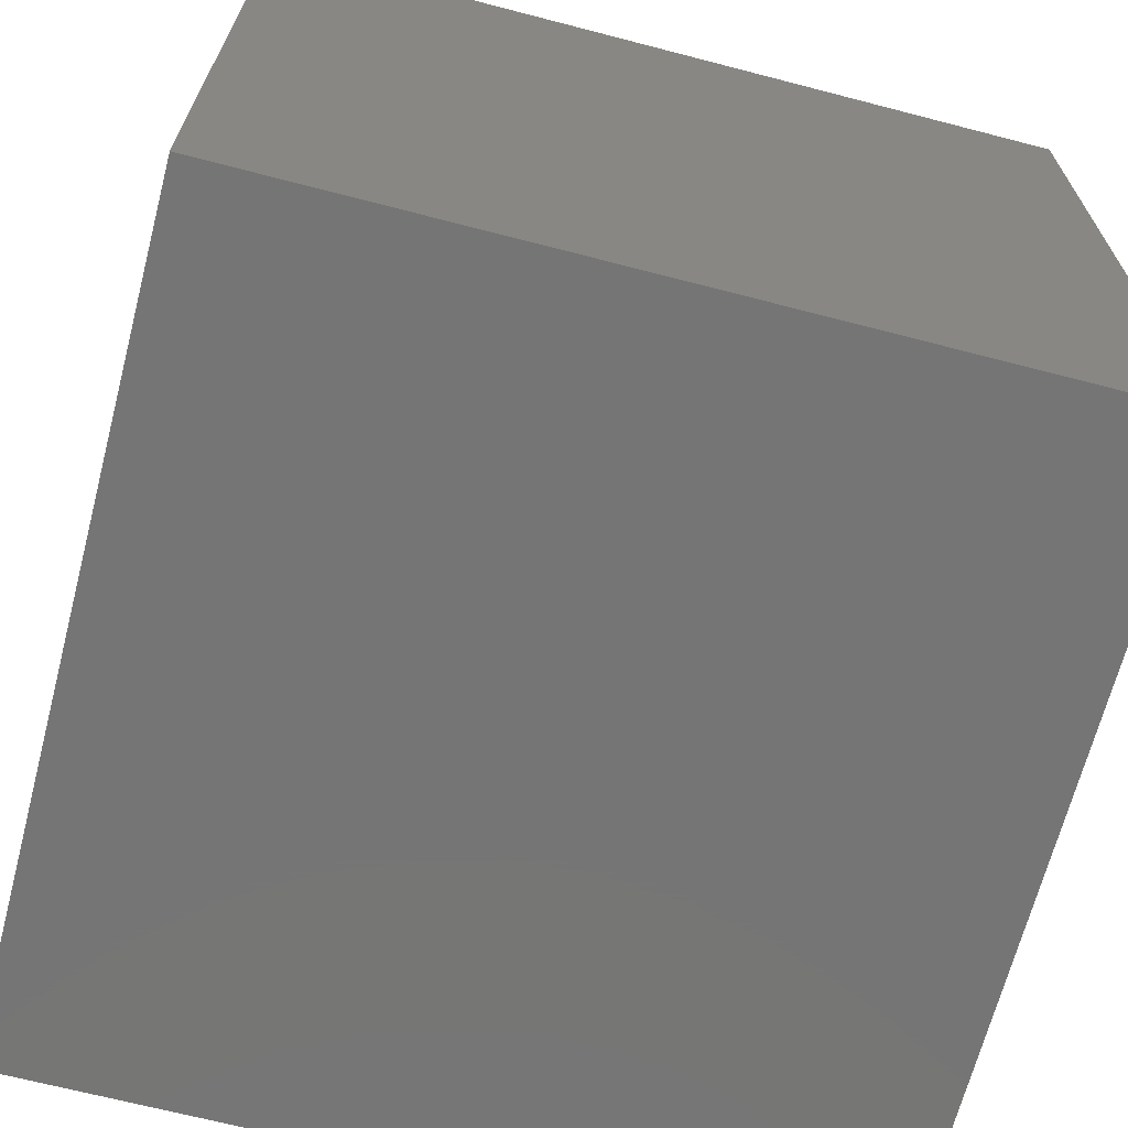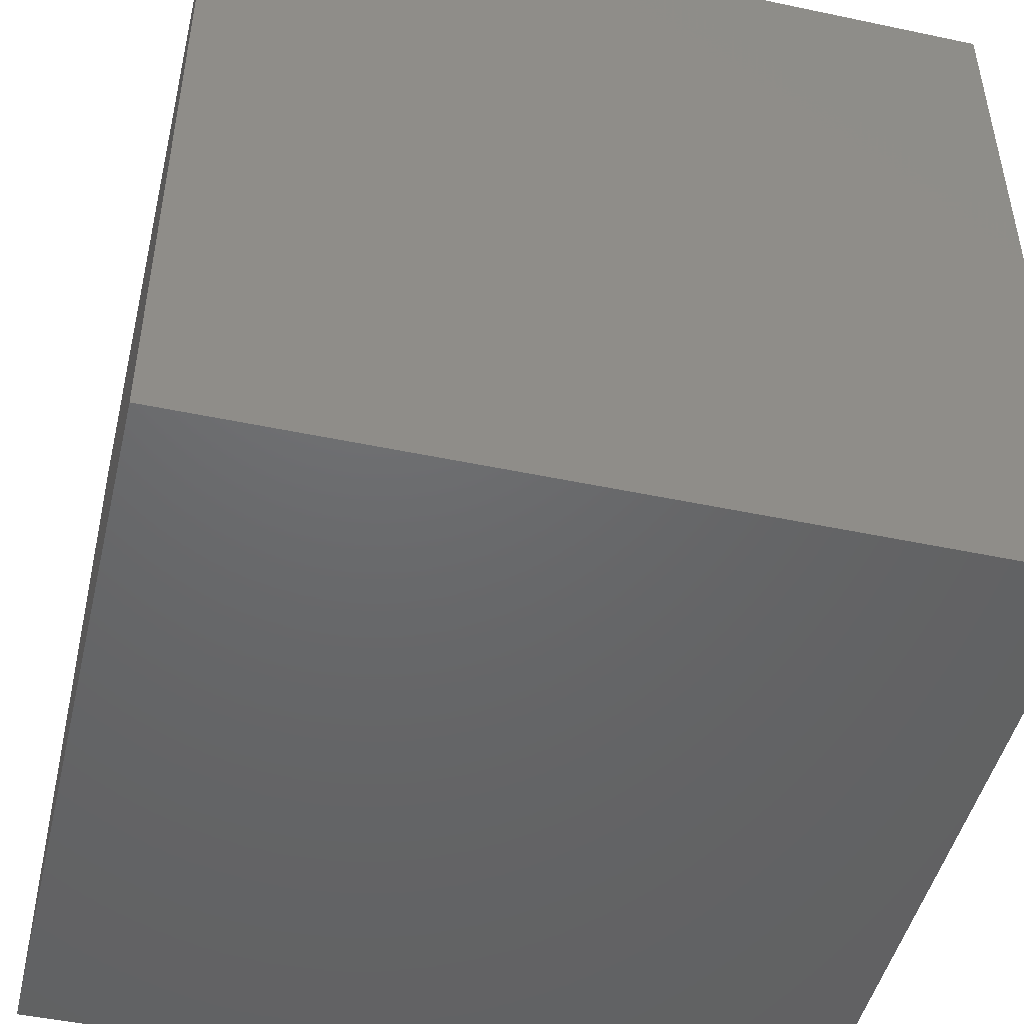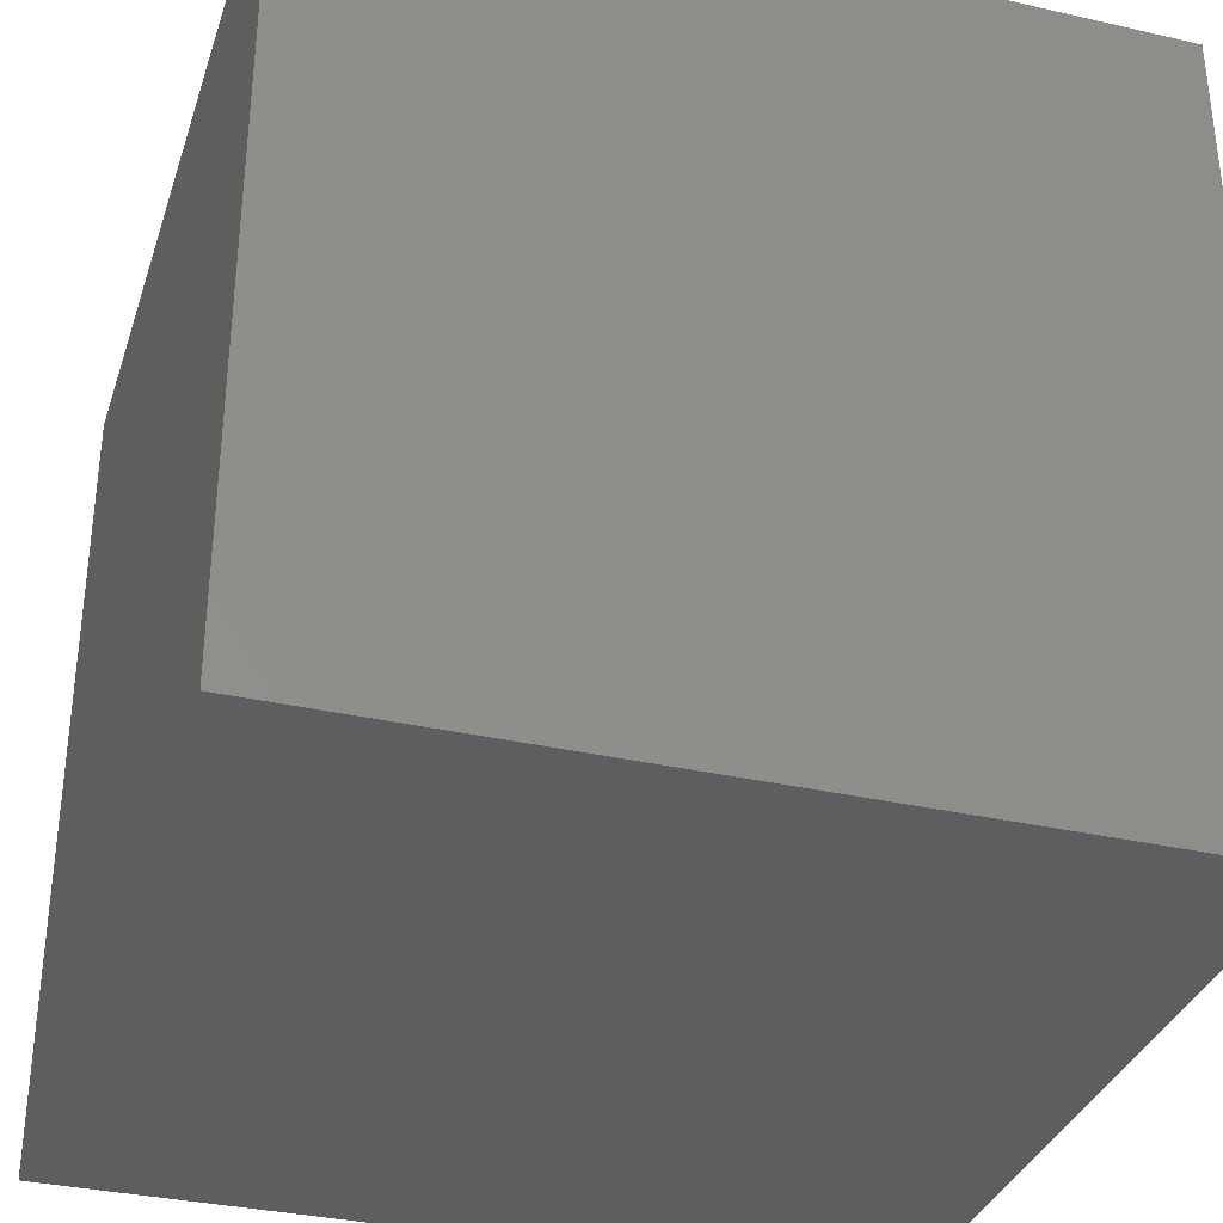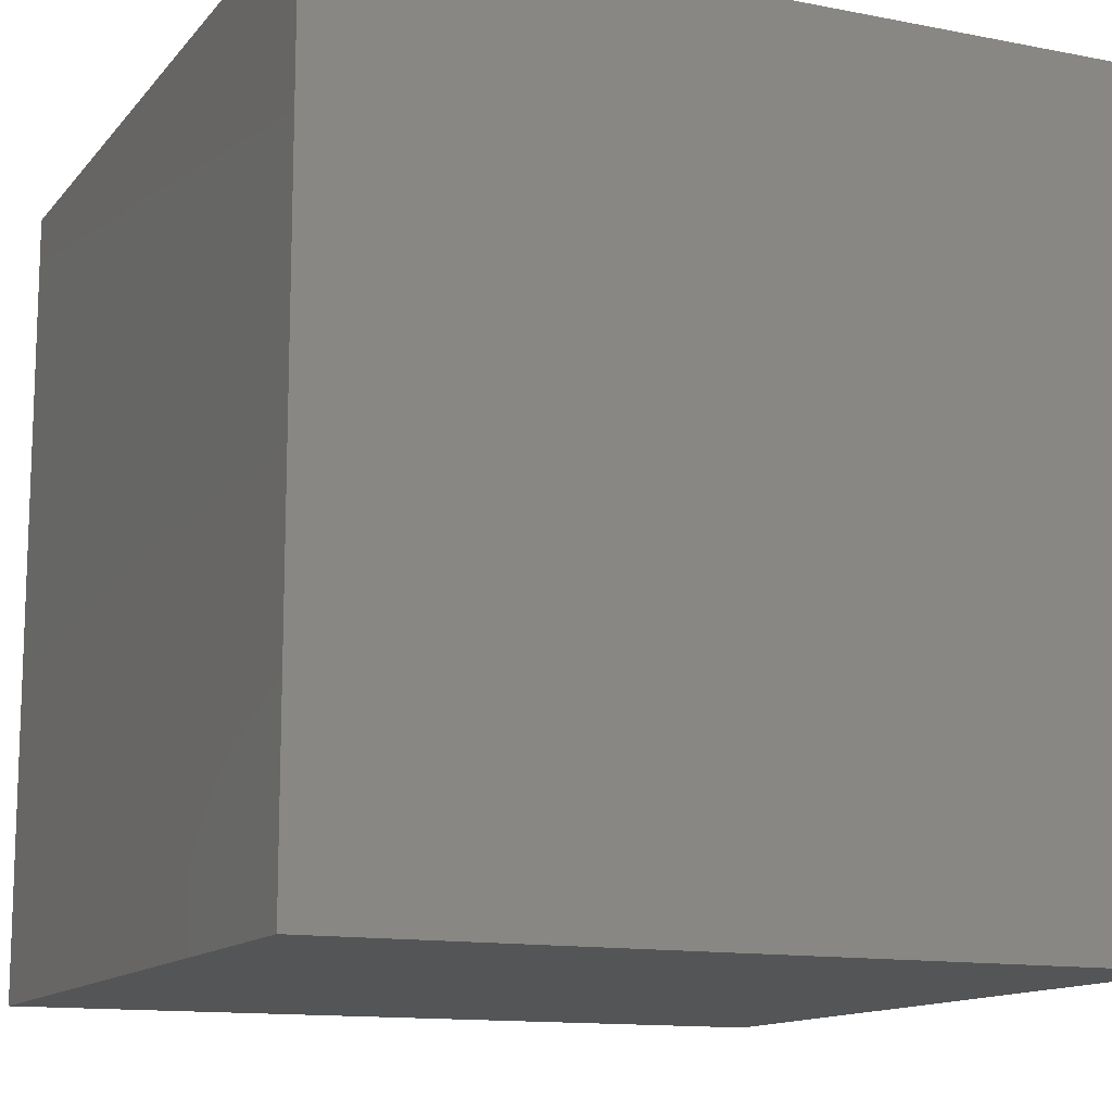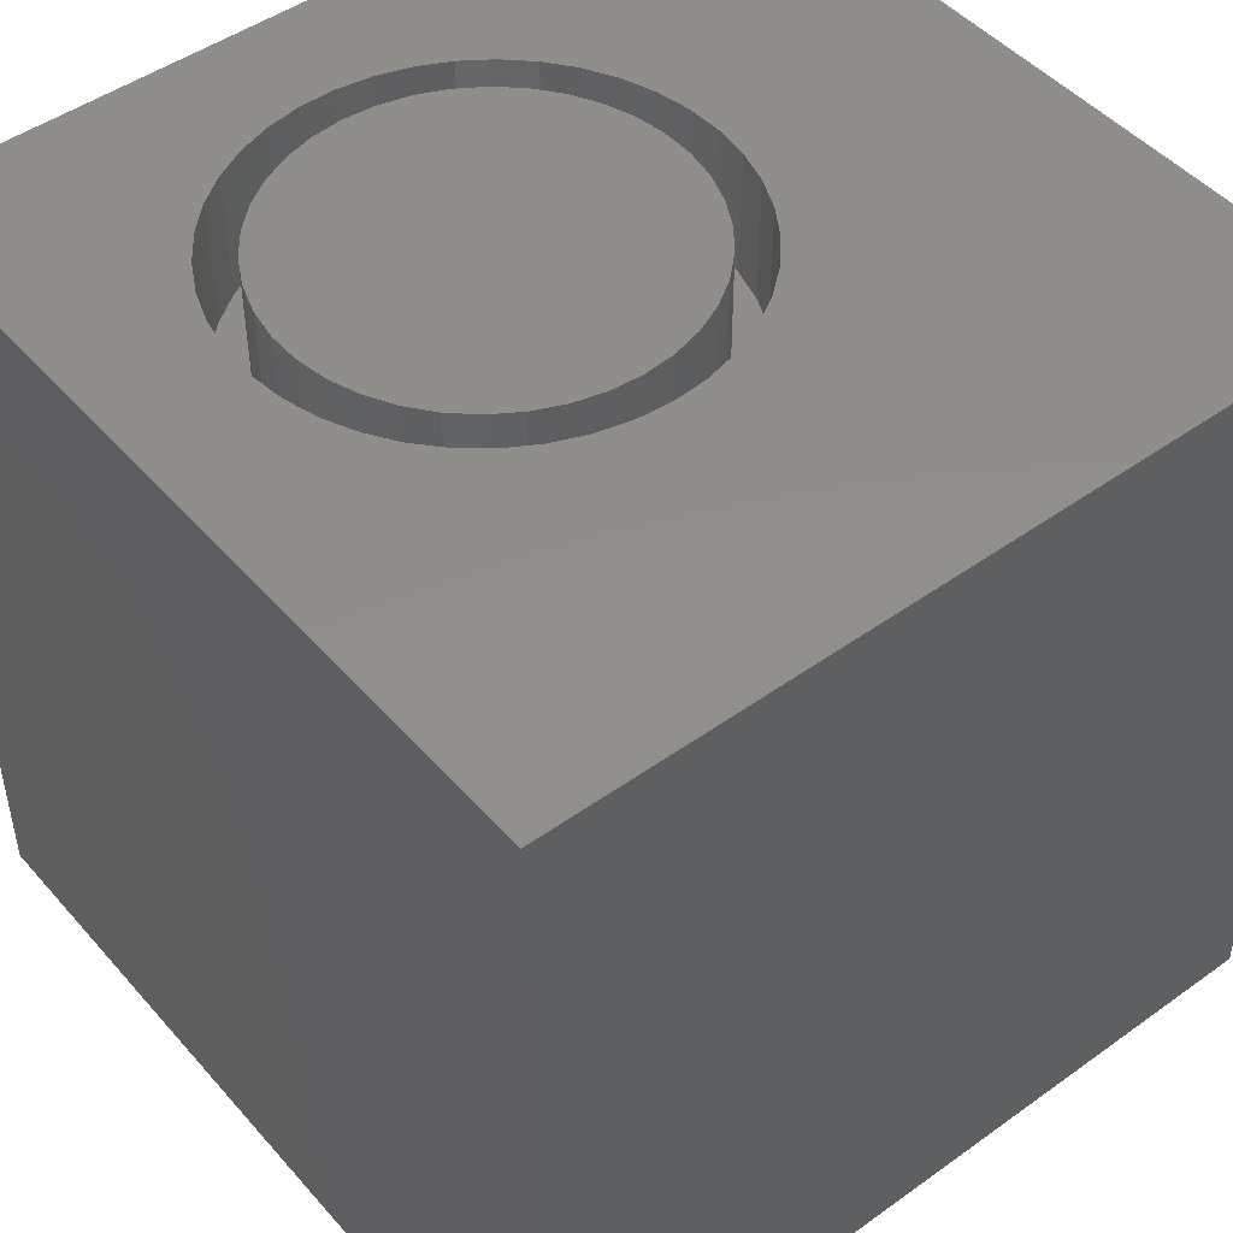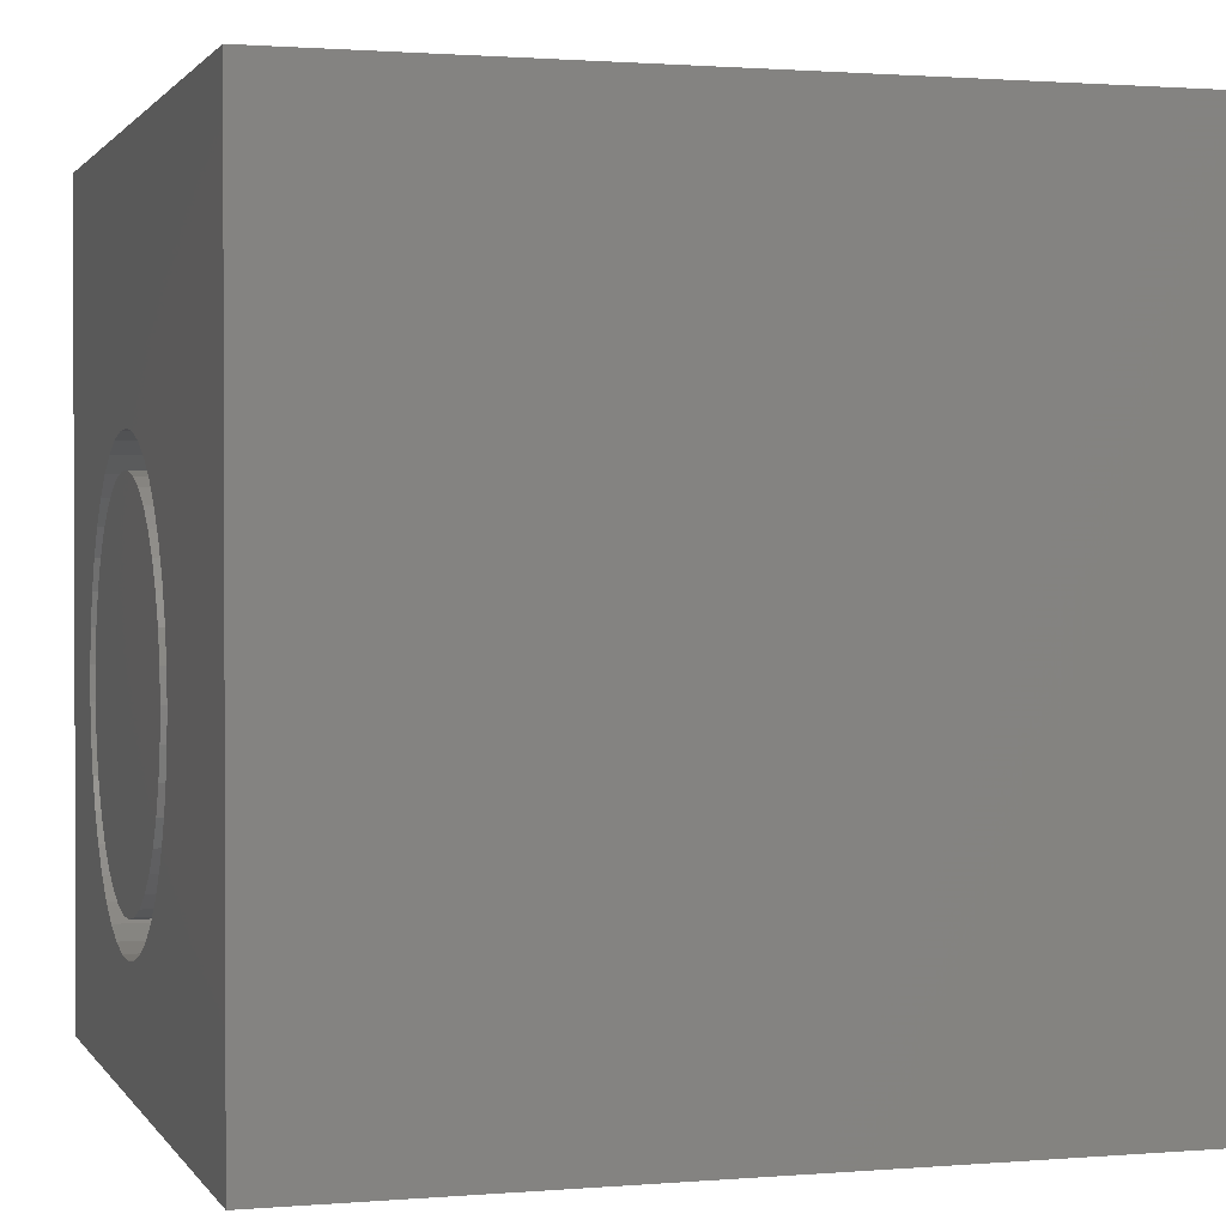
<metadata>
{"format":"stl","ext":"stl","renderer":"f3d","projection":"perspective","resolution":1024,"background":"white","views":[{"elev":-67.7,"azim":-14.6,"up":"+Z"},{"elev":-47.5,"azim":166.6,"up":"+Z"},{"elev":-34.1,"azim":-107.1,"up":"+Z"},{"elev":-12.9,"azim":-114.2,"up":"+Z"},{"elev":47.6,"azim":51.1,"up":"+Z"},{"elev":1.3,"azim":73.1,"up":"+Y"}]}
</metadata>
<code>
# stl→obj: 166 verts, 328 faces
v 0 10 10
v 0 10 0
v 0 0 10
v 0 0 0
v 2.603 1.858 10
v 2.973 1.657 10
v 3.369 1.515 10
v 5.029 6.76 10
v 5.414 6.587 10
v 10 10 10
v 5.768 6.358 10
v 6.082 6.078 10
v 6.35 5.753 10
v 6.566 5.39 10
v 10 0 10
v 6.819 3.749 10
v 6.723 3.338 10
v 6.723 5 10
v 6.819 4.589 10
v 6.852 4.169 10
v 6.566 2.948 10
v 6.35 2.585 10
v 6.082 2.26 10
v 1.419 3.542 10
v 1.546 3.14 10
v 1.733 2.762 10
v 5.768 1.98 10
v 5.414 1.751 10
v 5.029 1.578 10
v 4.623 1.467 10
v 4.204 1.418 10
v 3.783 1.434 10
v 2.267 2.114 10
v 1.975 2.418 10
v 3.783 6.904 10
v 4.204 6.92 10
v 1.354 3.958 10
v 1.354 4.38 10
v 1.419 4.796 10
v 1.546 5.198 10
v 1.733 5.576 10
v 4.623 6.871 10
v 1.975 5.92 10
v 2.267 6.224 10
v 2.603 6.48 10
v 2.973 6.681 10
v 3.369 6.823 10
v 10 10 0
v 10 0 0
v 6.819 3.749 8.48
v 6.852 4.169 8.48
v 6.819 4.589 8.48
v 6.723 5 8.48
v 6.566 5.39 8.48
v 6.35 5.753 8.48
v 6.082 6.078 8.48
v 5.768 6.358 8.48
v 5.414 6.587 8.48
v 5.029 6.76 8.48
v 4.623 6.871 8.48
v 4.204 6.92 8.48
v 3.783 6.904 8.48
v 3.369 6.823 8.48
v 2.973 6.681 8.48
v 2.603 6.48 8.48
v 2.267 6.224 8.48
v 1.975 5.92 8.48
v 1.733 5.576 8.48
v 1.546 5.198 8.48
v 1.419 4.796 8.48
v 1.354 4.38 8.48
v 1.354 3.958 8.48
v 1.419 3.542 8.48
v 1.546 3.14 8.48
v 1.733 2.762 8.48
v 1.975 2.418 8.48
v 2.267 2.114 8.48
v 2.603 1.858 8.48
v 2.973 1.657 8.48
v 3.369 1.515 8.48
v 3.783 1.434 8.48
v 4.204 1.418 8.48
v 4.623 1.467 8.48
v 5.029 1.578 8.48
v 5.414 1.751 8.48
v 5.768 1.98 8.48
v 6.082 2.26 8.48
v 6.35 2.585 8.48
v 6.566 2.948 8.48
v 6.723 3.338 8.48
v 5.369 6.113 8.48
v 5.031 6.295 8.48
v 4.669 6.42 8.48
v 4.291 6.483 8.48
v 3.907 6.483 8.48
v 3.529 6.42 8.48
v 3.166 6.295 8.48
v 2.829 6.113 8.48
v 2.527 5.877 8.48
v 2.267 5.595 8.48
v 2.057 5.274 8.48
v 1.903 4.923 8.48
v 1.809 4.551 8.48
v 5.031 2.043 8.48
v 5.369 2.225 8.48
v 5.671 2.461 8.48
v 5.931 2.743 8.48
v 6.141 3.064 8.48
v 6.295 3.415 8.48
v 6.389 3.787 8.48
v 6.42 4.169 8.48
v 6.389 4.551 8.48
v 6.295 4.923 8.48
v 6.141 5.274 8.48
v 5.931 5.595 8.48
v 5.671 5.877 8.48
v 1.777 4.169 8.48
v 1.809 3.787 8.48
v 1.903 3.415 8.48
v 2.057 3.064 8.48
v 2.267 2.743 8.48
v 2.527 2.461 8.48
v 2.829 2.225 8.48
v 3.166 2.043 8.48
v 3.529 1.918 8.48
v 3.907 1.855 8.48
v 4.291 1.855 8.48
v 4.669 1.918 8.48
v 6.42 4.169 10
v 6.389 3.787 10
v 6.295 3.415 10
v 6.141 3.064 10
v 5.931 2.743 10
v 5.671 2.461 10
v 5.369 2.225 10
v 5.031 2.043 10
v 4.669 1.918 10
v 4.291 1.855 10
v 3.907 1.855 10
v 3.529 1.918 10
v 3.166 2.043 10
v 2.829 2.225 10
v 2.527 2.461 10
v 2.267 2.743 10
v 2.057 3.064 10
v 1.903 3.415 10
v 1.809 3.787 10
v 1.777 4.169 10
v 1.809 4.551 10
v 1.903 4.923 10
v 2.057 5.274 10
v 2.267 5.595 10
v 2.527 5.877 10
v 2.829 6.113 10
v 3.166 6.295 10
v 3.529 6.42 10
v 3.907 6.483 10
v 4.291 6.483 10
v 4.669 6.42 10
v 5.031 6.295 10
v 5.369 6.113 10
v 5.671 5.877 10
v 5.931 5.595 10
v 6.141 5.274 10
v 6.295 4.923 10
v 6.389 4.551 10
f 1 2 3
f 3 2 4
f 5 3 6
f 6 3 7
f 8 9 10
f 10 9 11
f 11 12 10
f 10 12 13
f 10 13 14
f 15 16 17
f 14 18 10
f 10 18 19
f 10 19 15
f 15 19 20
f 15 20 16
f 17 21 15
f 15 21 22
f 15 22 23
f 24 3 25
f 25 3 26
f 23 27 15
f 15 27 28
f 15 28 29
f 29 30 15
f 15 30 31
f 15 31 3
f 3 31 32
f 3 32 7
f 5 33 3
f 3 33 34
f 3 34 26
f 35 36 1
f 24 37 3
f 3 37 38
f 3 38 1
f 38 39 1
f 1 39 40
f 1 40 41
f 1 36 10
f 10 36 42
f 10 42 8
f 41 43 1
f 1 43 44
f 1 44 45
f 45 46 1
f 1 46 47
f 1 47 35
f 48 10 49
f 49 10 15
f 2 48 4
f 4 48 49
f 10 48 1
f 1 48 2
f 49 15 4
f 4 15 3
f 50 20 51
f 51 20 19
f 51 19 52
f 52 19 18
f 52 18 53
f 53 18 14
f 53 14 54
f 54 14 13
f 54 13 55
f 55 13 12
f 55 12 56
f 56 12 11
f 56 11 57
f 57 11 9
f 57 9 58
f 58 9 8
f 58 8 59
f 59 8 42
f 59 42 60
f 60 42 36
f 60 36 61
f 61 36 35
f 61 35 62
f 62 35 47
f 62 47 63
f 63 47 46
f 63 46 64
f 64 46 45
f 64 45 65
f 65 45 44
f 65 44 66
f 66 44 43
f 66 43 67
f 67 43 41
f 67 41 68
f 68 41 40
f 68 40 69
f 69 40 39
f 69 39 70
f 70 39 38
f 70 38 71
f 71 38 37
f 71 37 72
f 72 37 24
f 72 24 73
f 73 24 25
f 73 25 74
f 74 25 26
f 74 26 75
f 75 26 34
f 75 34 76
f 76 34 33
f 76 33 77
f 77 33 5
f 77 5 78
f 78 5 6
f 78 6 79
f 79 6 7
f 79 7 80
f 80 7 32
f 80 32 81
f 81 32 31
f 81 31 82
f 82 31 30
f 82 30 83
f 83 30 29
f 83 29 84
f 84 29 28
f 84 28 85
f 85 28 27
f 85 27 86
f 86 27 23
f 86 23 87
f 87 23 22
f 87 22 88
f 88 22 21
f 88 21 89
f 89 21 17
f 89 17 90
f 90 17 16
f 90 16 50
f 50 16 20
f 91 58 92
f 92 58 59
f 92 59 93
f 93 59 60
f 93 60 94
f 94 60 61
f 94 61 95
f 95 61 62
f 95 62 96
f 96 62 63
f 96 63 97
f 97 63 64
f 97 64 98
f 98 64 65
f 98 65 99
f 99 65 66
f 99 66 100
f 100 66 67
f 100 67 101
f 101 67 68
f 101 68 102
f 102 68 69
f 102 69 103
f 104 85 105
f 105 85 86
f 105 86 106
f 106 86 87
f 106 87 107
f 107 87 88
f 107 88 108
f 108 88 89
f 108 89 109
f 109 89 90
f 109 90 110
f 110 90 50
f 110 50 111
f 111 50 51
f 111 51 112
f 112 51 52
f 112 52 113
f 113 52 53
f 113 53 114
f 114 53 54
f 114 54 115
f 115 54 55
f 115 55 116
f 116 55 56
f 116 56 91
f 91 56 57
f 91 57 58
f 69 70 103
f 103 70 71
f 103 71 117
f 117 71 72
f 117 72 118
f 118 72 73
f 118 73 119
f 119 73 74
f 119 74 120
f 120 74 75
f 120 75 121
f 121 75 76
f 121 76 122
f 122 76 77
f 122 77 123
f 123 77 78
f 123 78 124
f 124 78 79
f 124 79 125
f 125 79 80
f 125 80 126
f 126 80 81
f 126 81 127
f 127 81 82
f 127 82 128
f 128 82 83
f 128 83 104
f 104 83 84
f 104 84 85
f 112 129 111
f 111 129 130
f 111 130 110
f 110 130 131
f 110 131 109
f 109 131 132
f 109 132 108
f 108 132 133
f 108 133 107
f 107 133 134
f 107 134 106
f 106 134 135
f 106 135 105
f 105 135 136
f 105 136 104
f 104 136 137
f 104 137 128
f 128 137 138
f 128 138 127
f 127 138 139
f 127 139 126
f 126 139 140
f 126 140 125
f 125 140 141
f 125 141 124
f 124 141 142
f 124 142 123
f 123 142 143
f 123 143 122
f 122 143 144
f 122 144 121
f 121 144 145
f 121 145 120
f 120 145 146
f 120 146 119
f 119 146 147
f 119 147 118
f 118 147 148
f 118 148 117
f 117 148 149
f 117 149 103
f 103 149 150
f 103 150 102
f 102 150 151
f 102 151 101
f 101 151 152
f 101 152 100
f 100 152 153
f 100 153 99
f 99 153 154
f 99 154 98
f 98 154 155
f 98 155 97
f 97 155 156
f 97 156 96
f 96 156 157
f 96 157 95
f 95 157 158
f 95 158 94
f 94 158 159
f 94 159 93
f 93 159 160
f 93 160 92
f 92 160 161
f 92 161 91
f 91 161 162
f 91 162 116
f 116 162 163
f 116 163 115
f 115 163 164
f 115 164 114
f 114 164 165
f 114 165 113
f 113 165 166
f 113 166 112
f 112 166 129
f 150 149 130
f 129 166 158
f 149 148 130
f 130 148 147
f 130 147 146
f 146 145 130
f 130 145 144
f 130 144 143
f 143 142 130
f 130 142 141
f 130 141 140
f 129 158 130
f 130 158 157
f 130 157 156
f 153 152 130
f 130 152 151
f 130 151 150
f 140 139 130
f 130 139 138
f 130 138 131
f 131 138 132
f 156 155 130
f 130 155 154
f 130 154 153
f 166 165 158
f 158 165 164
f 158 164 163
f 163 162 158
f 158 162 161
f 158 161 159
f 159 161 160
f 136 135 137
f 137 135 134
f 137 134 138
f 138 134 133
f 138 133 132

</code>
